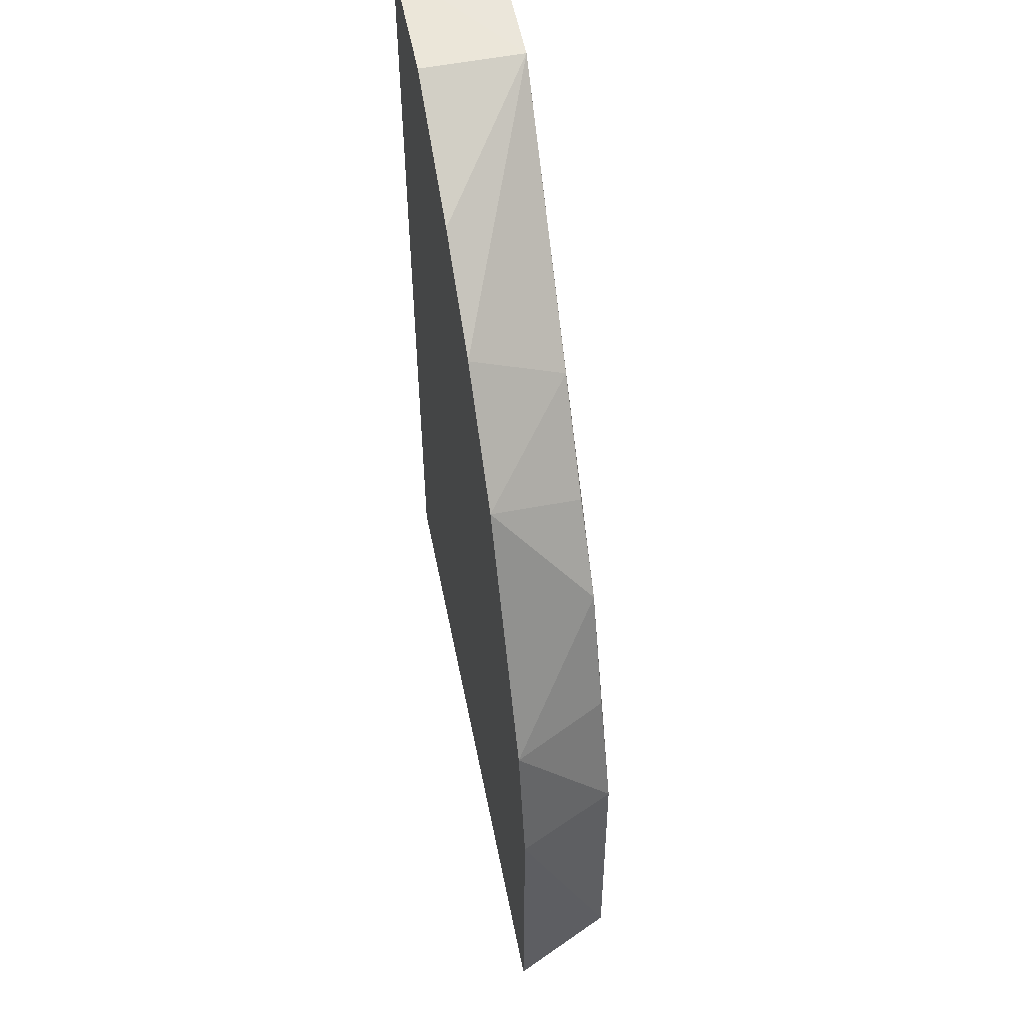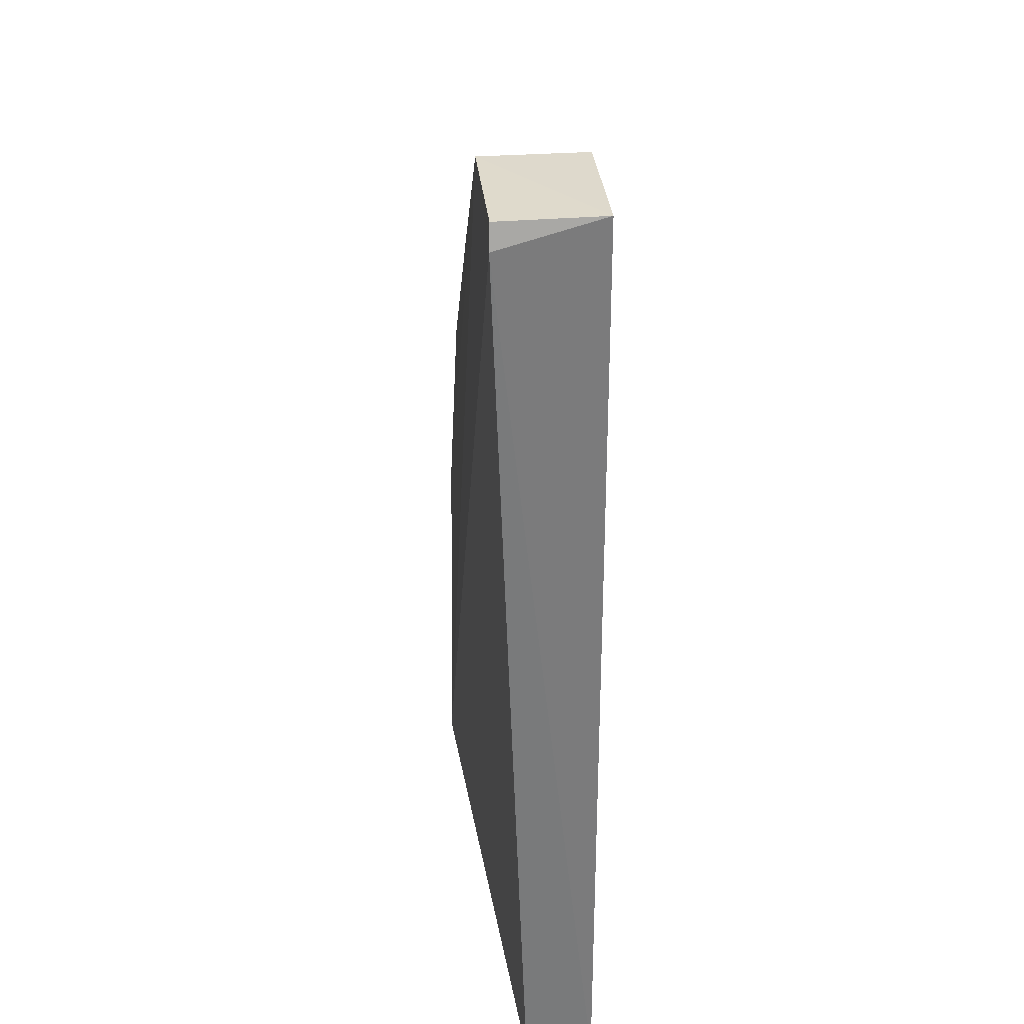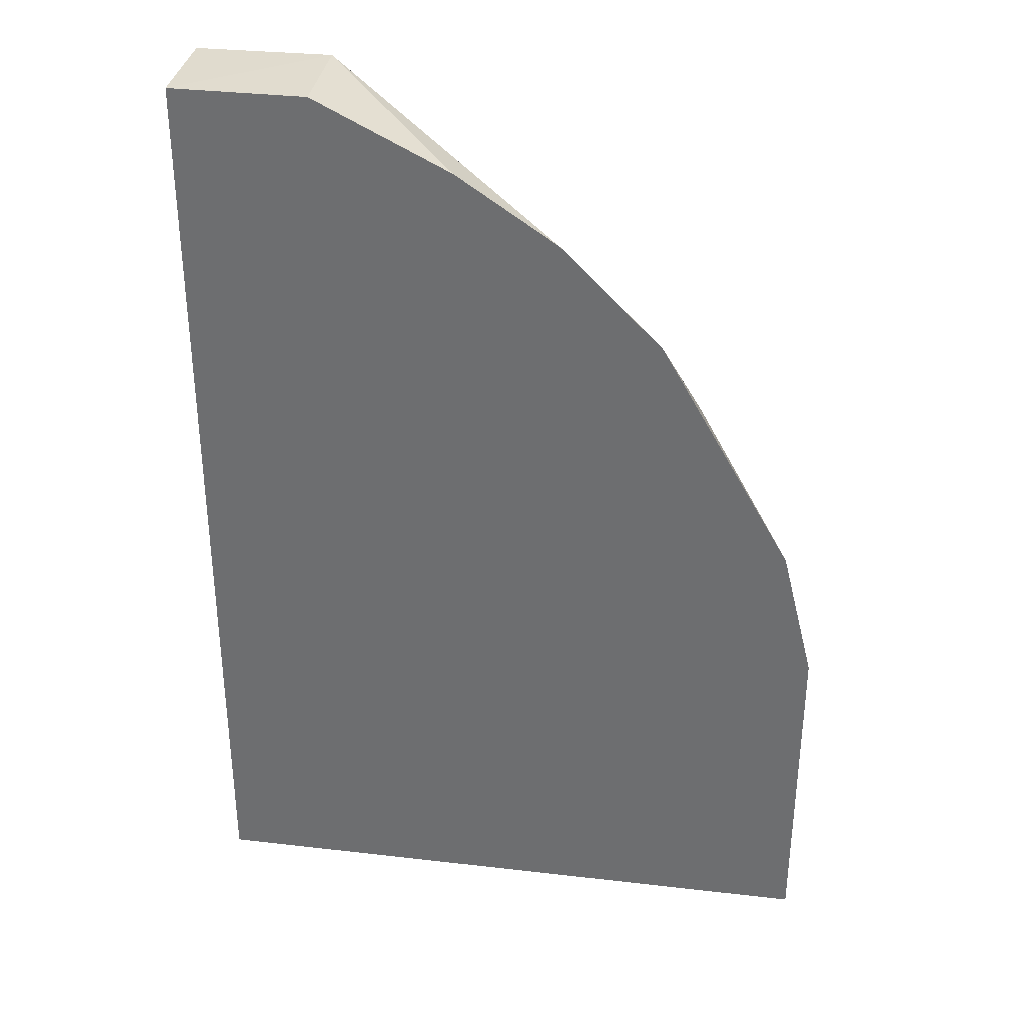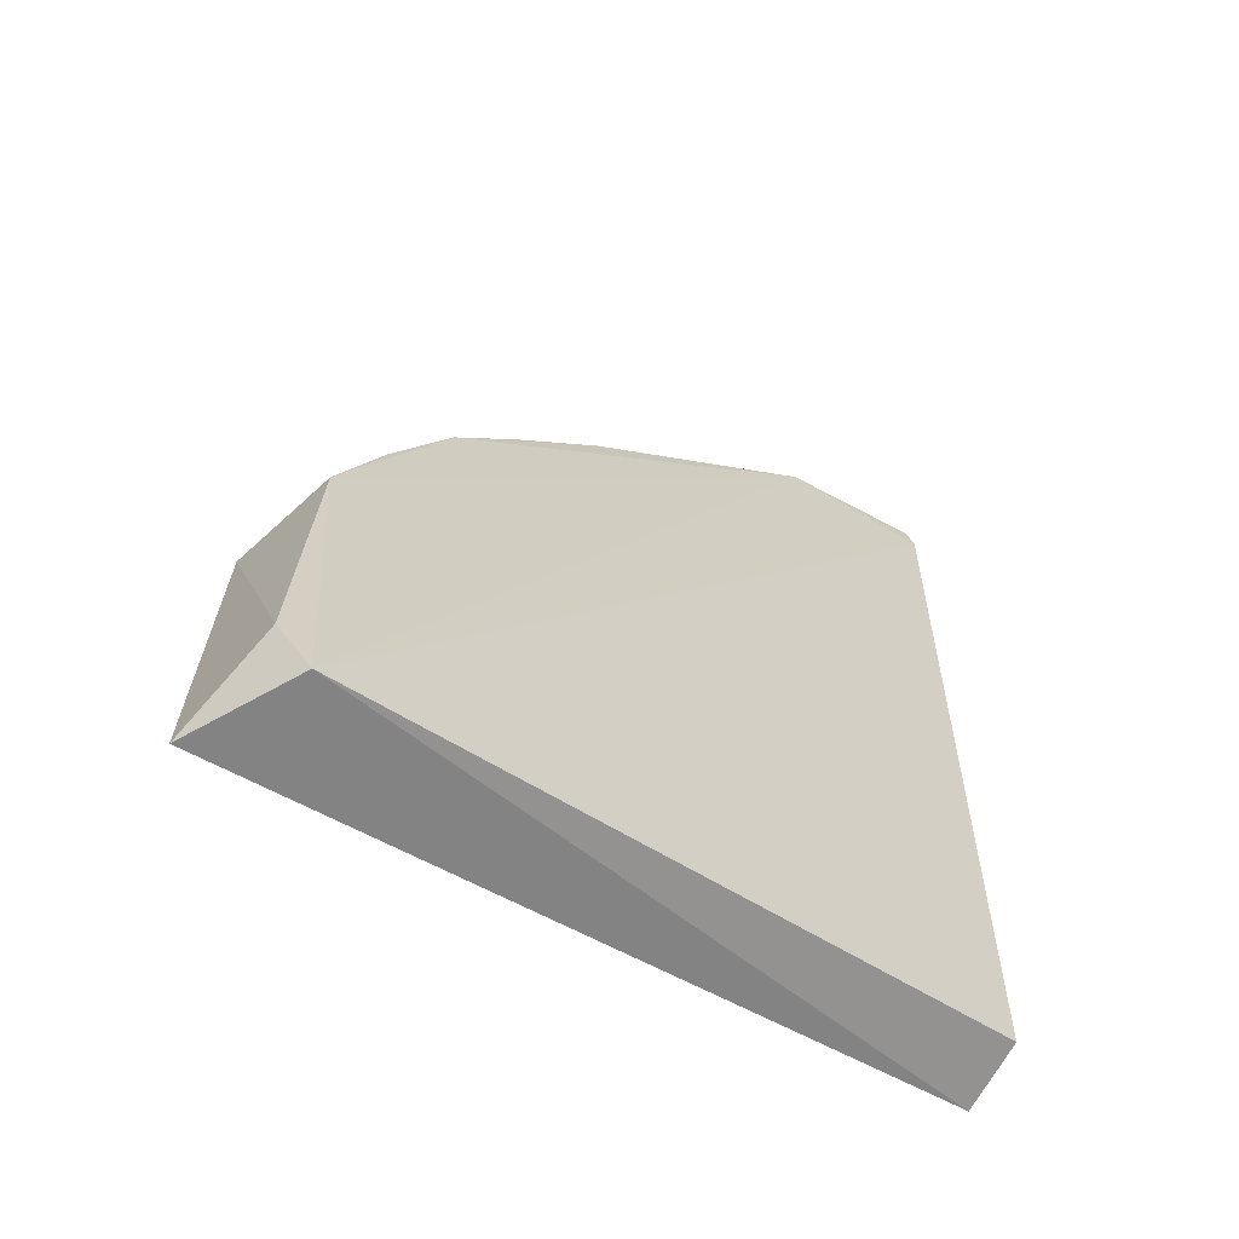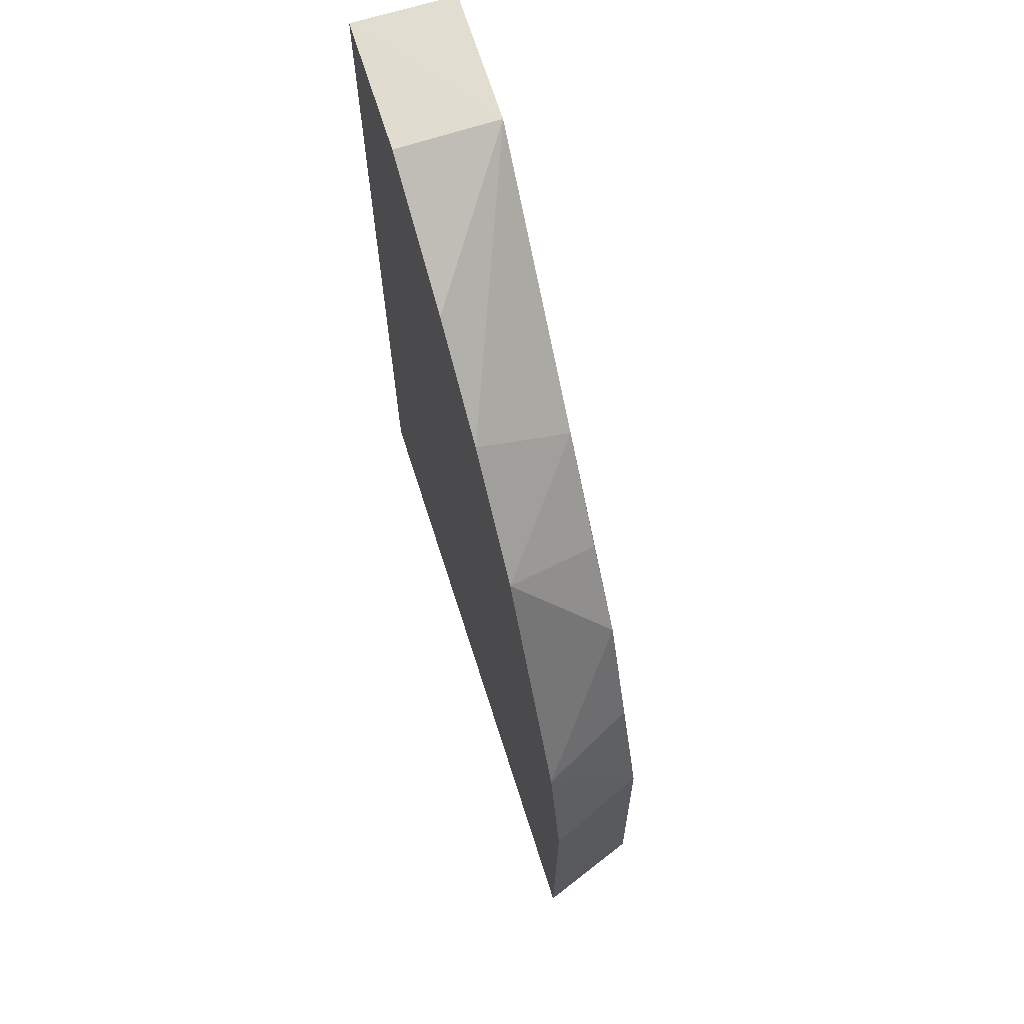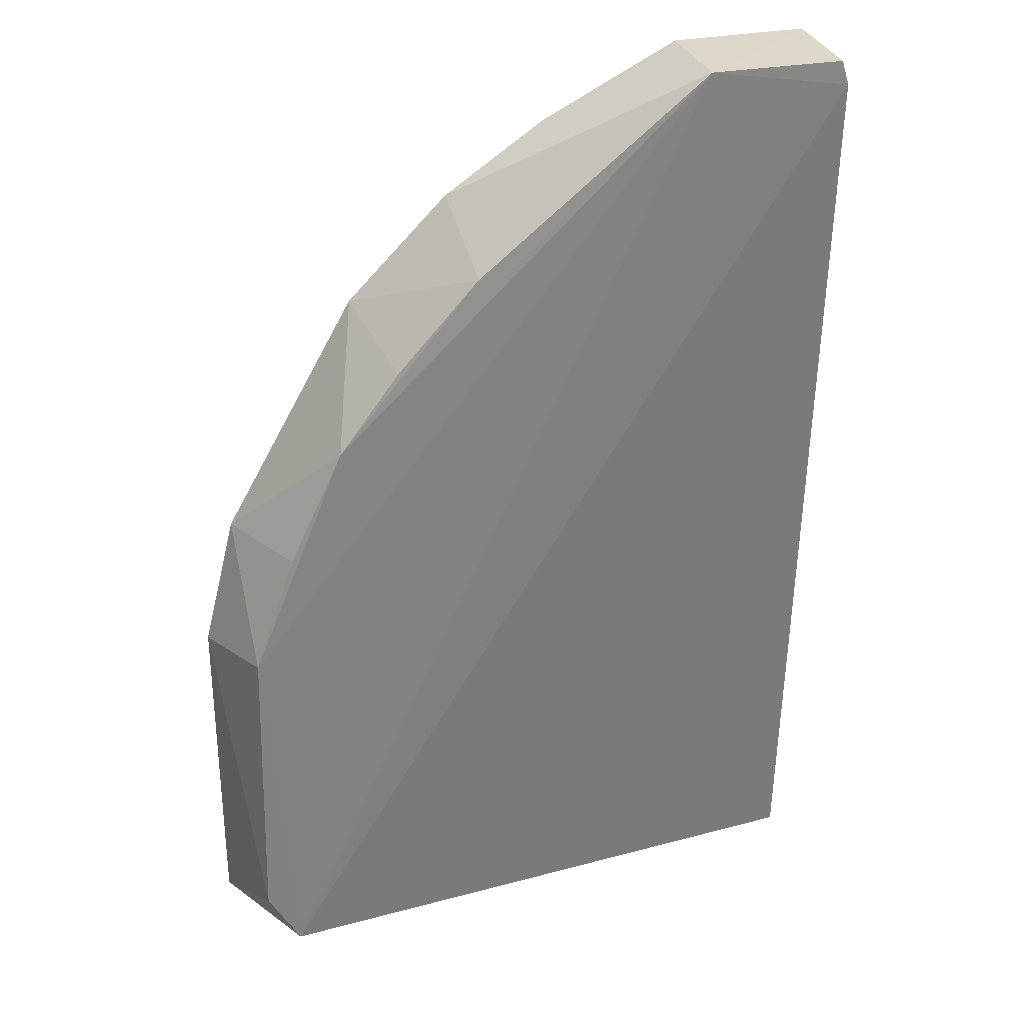
<metadata>
{"format":"obj","ext":"obj","renderer":"f3d","projection":"perspective","resolution":1024,"background":"white","views":[{"elev":56.6,"azim":78.7,"up":"+Z"},{"elev":32.0,"azim":-95.7,"up":"+Z"},{"elev":34.4,"azim":8.9,"up":"+Z"},{"elev":-66.9,"azim":152.1,"up":"+Z"},{"elev":69.5,"azim":72.3,"up":"+Z"},{"elev":30.3,"azim":163.4,"up":"+Z"}]}
</metadata>
<code>
v 0.04967 -0.3172 0.2079
v 0.148 -0.2891 0.05365
v 0.1354 -0.2898 0.08878
v -0.02979 -0.2973 -0.05022
v 0.1589 -0.3172 -0.05022
v -0.02953 -0.2874 0.2274
v -0.02979 -0.3172 -0.05022
v 0.1407 -0.2871 -0.05342
v -0.02979 -0.3172 0.2278
v 0.1489 -0.3172 0.08878
v 0.009933 -0.2874 0.2278
v 0.1092 -0.3172 0.1583
v -0.03163 -0.2871 0.2204
v 0.1014 -0.29 0.1461
v 0.1589 -0.3172 0.04908
v 0.1501 -0.2888 -0.03736
v 0.009933 -0.3172 0.2278
v 0.1194 -0.2896 0.1226
v 0.07942 -0.3172 0.188
v 0.07711 -0.2897 0.1726
f 19 12 20
f 5 1 7
f 5 7 8
f 7 4 8
f 7 1 9
f 2 3 10
f 1 5 10
f 2 8 11
f 6 9 11
f 1 10 12
f 4 7 13
f 8 4 13
f 9 6 13
f 7 9 13
f 11 8 13
f 6 11 13
f 2 10 15
f 10 5 15
f 5 8 16
f 8 2 16
f 2 15 16
f 15 5 16
f 9 1 17
f 1 11 17
f 11 9 17
f 3 2 18
f 10 3 18
f 2 11 18
f 12 10 18
f 14 12 18
f 11 1 19
f 1 12 19
f 12 14 20
f 18 11 20
f 14 18 20
f 11 19 20

</code>
